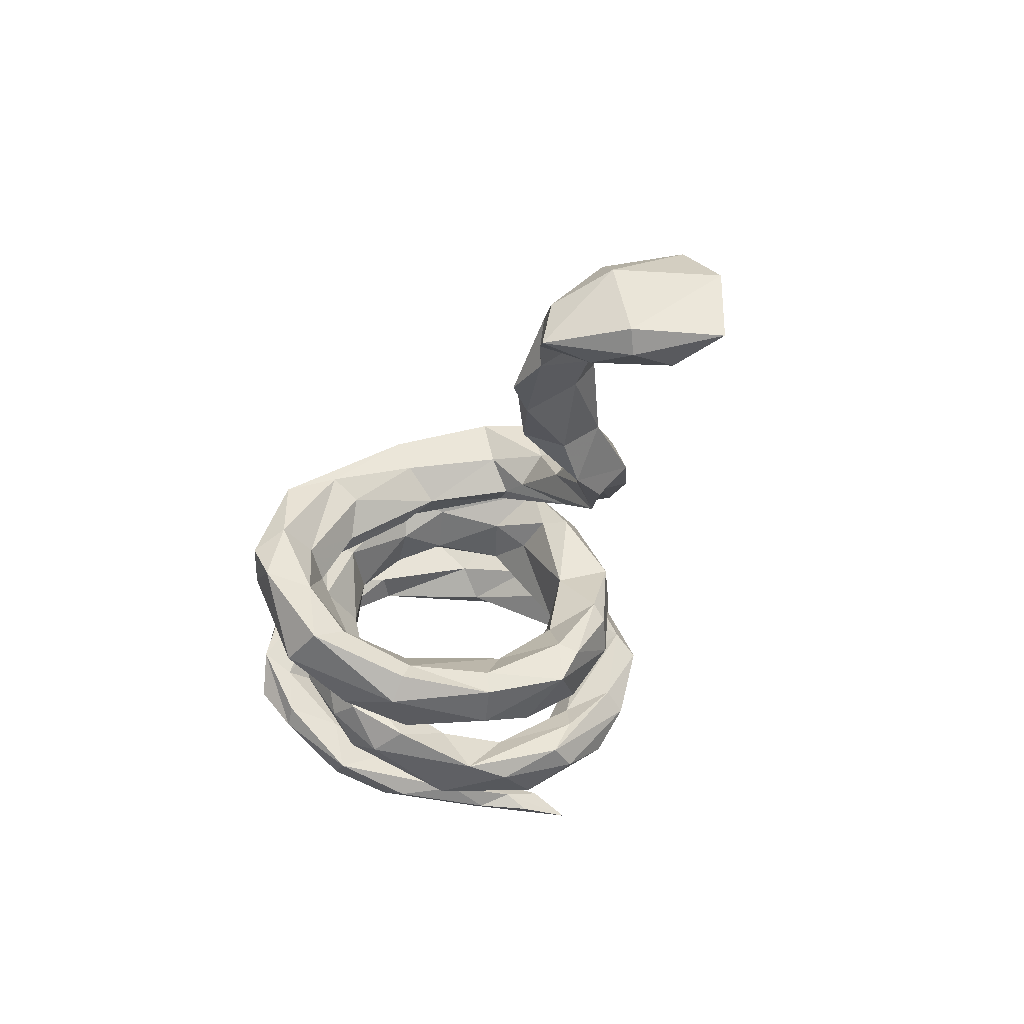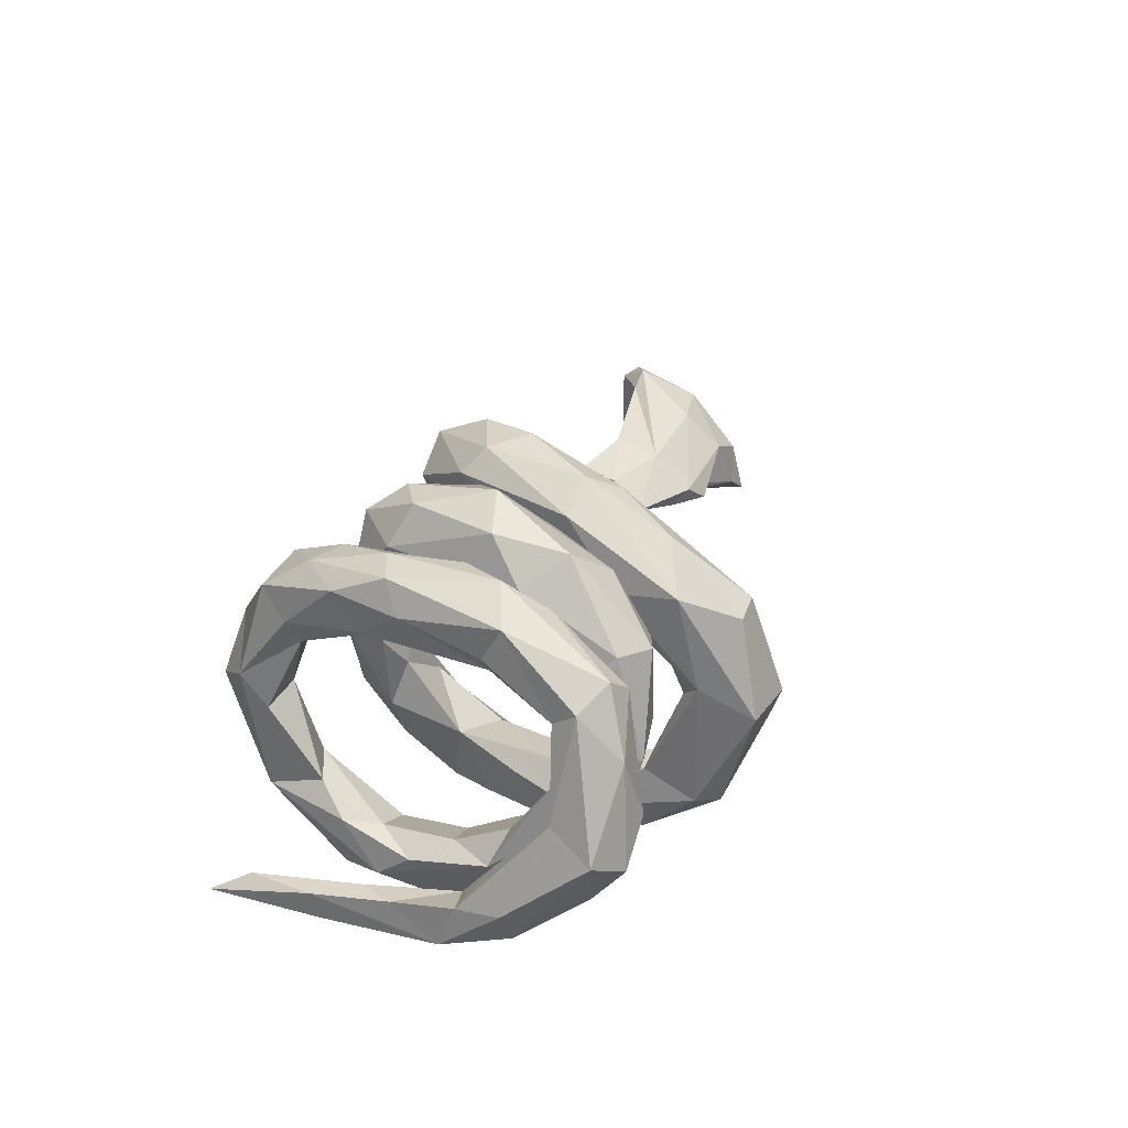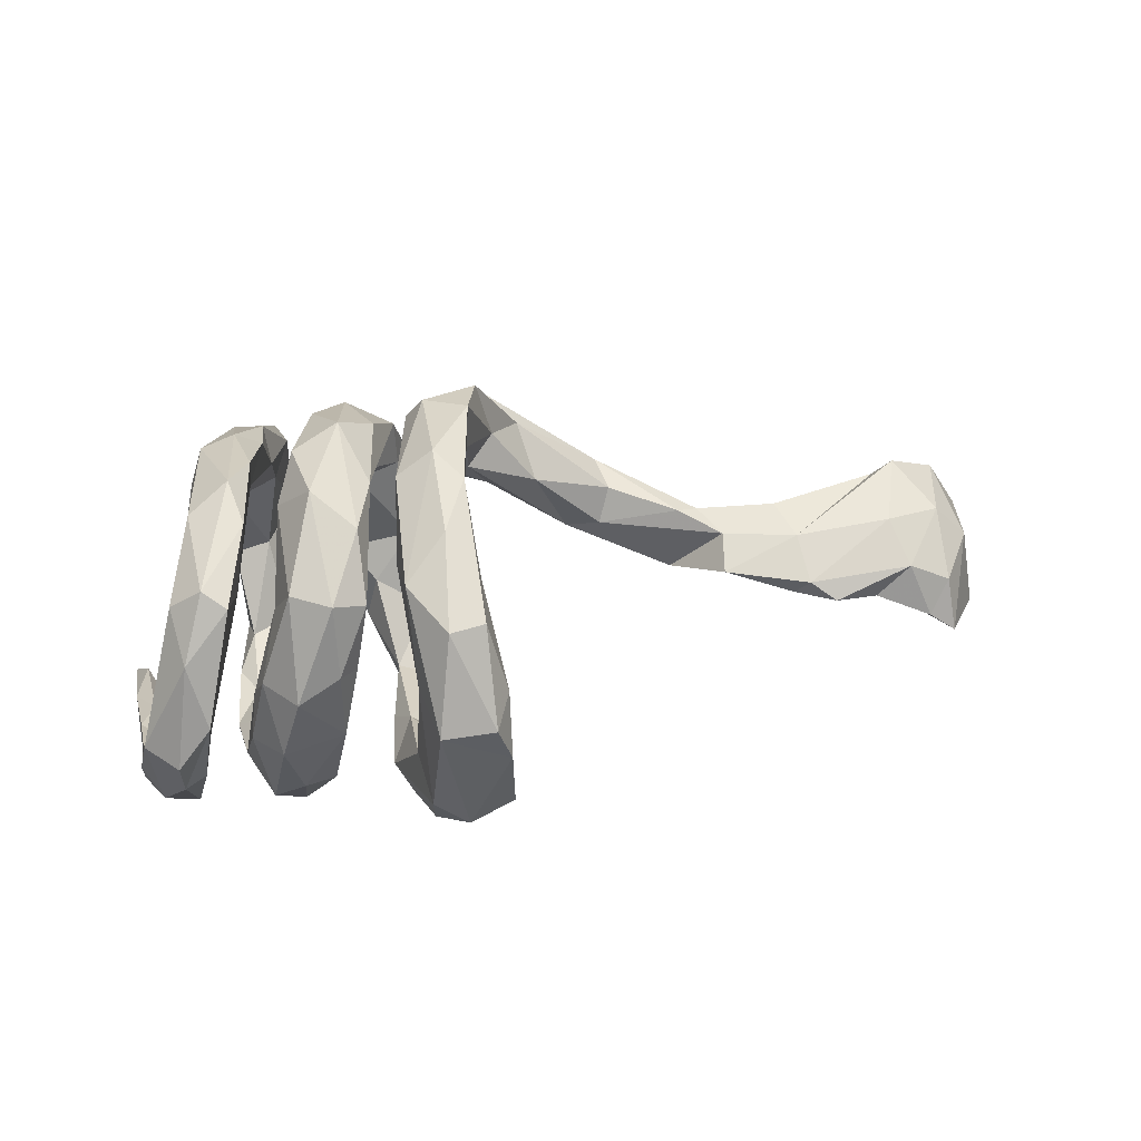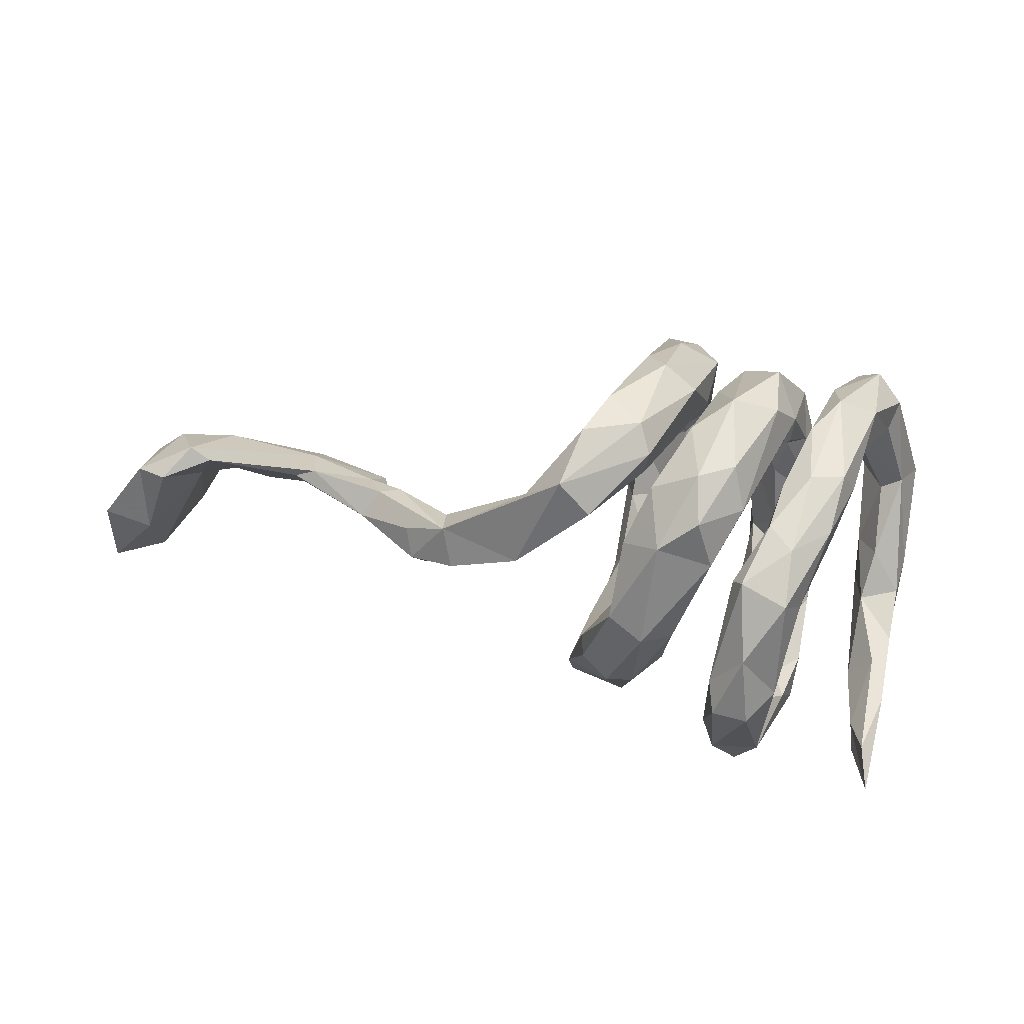
<metadata>
{"format":"obj","ext":"obj","renderer":"f3d","projection":"perspective","resolution":1024,"background":"white","views":[{"elev":-34.2,"azim":-110.3,"up":"+Z"},{"elev":28.5,"azim":105.5,"up":"+Z"},{"elev":26.9,"azim":160.3,"up":"+Z"},{"elev":46.8,"azim":6.8,"up":"+Z"}]}
</metadata>
<code>
v -0.7869 -0.05128 0.06449
v 0.4209 0.2559 -0.06278
v 0.04973 0.1058 0.123
v 0.005184 -0.1423 0.1507
v 0.04081 -0.1613 -0.04831
v -0.01065 -0.1882 -0.202
v -0.4576 0.002247 -0.03033
v -0.09829 -0.07958 0.2829
v 0.1895 0.1459 -0.1301
v 0.1588 -0.2723 0.1793
v -0.001646 -0.1077 -0.2568
v 0.2889 0.1771 0.000309
v -0.04197 -0.05451 0.1688
v 0.4516 0.09931 -0.1441
v 0.3723 -0.2435 -0.2364
v -0.01281 0.1403 0.2434
v -0.01274 0.1326 -0.2781
v -0.006149 0.358 -0.07275
v 0.2387 -0.1341 -0.19
v 0.1725 -0.1313 -0.2837
v 0.1239 -0.3119 -0.1041
v -0.6303 0.031 0.001161
v 0.4151 -0.1596 -0.2246
v 0.02977 -0.08904 -0.1616
v 0.06324 -0.2391 0.00547
v -0.2545 -0.1286 0.01219
v 0.05089 -0.1845 -0.1152
v -0.07474 -0.2221 -0.08348
v 0.004598 0.06963 0.148
v 0.2956 -0.1338 0.1491
v 0.1364 -0.2408 -0.1761
v -0.01492 -0.1655 0.02064
v 0.2138 -0.3093 -0.1682
v -0.8209 -0.01341 -0.1384
v 0.0447 0.2022 0.06329
v -0.000737 -0.05892 0.1822
v 0.4045 0.1869 0.1428
v 0.2495 -0.04064 -0.2899
v -0.7004 0.07987 0.044
v 0.03762 0.3005 -0.2025
v -0.1923 -0.09036 0.1143
v -0.8347 0.05265 -0.1489
v 0.1647 0.2106 0.01744
v -0.09674 -0.1345 -0.2279
v -0.3476 -0.1027 -0.02531
v -0.3614 -0.1453 0.02989
v 0.0902 0.1555 0.1379
v 0.15 0.2195 0.1161
v -0.1309 -0.1321 0.1013
v 0.2369 0.1661 -0.1806
v 0.1871 -0.1746 0.1615
v 0.1661 -0.06306 -0.2772
v 0.007043 -0.2432 -0.1082
v 0.4371 0.01146 -0.2159
v 0.1973 0.1224 0.2486
v 0.07038 -0.1294 0.1387
v 0.005164 -0.08622 0.2466
v -0.8897 -0.06032 -0.1248
v 0.1569 0.07144 0.1667
v 0.1544 -0.1415 0.1997
v 0.2508 -0.2544 0.1196
v 0.3924 -0.01169 -0.2358
v 0.16 -0.2499 -0.2429
v 0.3793 0.2107 -0.1062
v 0.4246 0.1079 -0.1951
v 0.2686 0.05932 -0.1397
v 0.1448 0.1663 0.2044
v 0.2864 -0.1718 0.199
v -0.7462 -0.008218 0.09689
v -0.8626 0.06663 -0.1283
v 0.2541 0.2365 -0.009521
v 0.1709 0.06176 -0.2333
v 0.2915 0.1277 -0.03993
v -0.7811 0.164 -0.1182
v 0.01648 -0.2712 0.02159
v 0.292 0.03344 -0.1913
v -0.03568 -0.2455 0.04546
v 0.2293 0.06217 0.2051
v 0.3024 -0.08939 0.2385
v 0.01806 0.2792 0.004546
v 0.06798 0.3254 0.1124
v 0.3781 0.2668 -0.003072
v -0.03406 -0.04539 -0.1723
v 0.1943 -0.1861 0.2184
v 0.06322 0.003673 -0.1927
v -0.7854 0.07198 0.0449
v -0.02506 0.2255 -0.1694
v 0.1128 -0.2057 0.1384
v -0.714 0.1341 -0.0125
v 0.1874 0.1453 -0.1879
v 0.2283 -0.2976 -0.03335
v 0.1026 0.2435 0.1486
v -0.02959 -0.1386 -0.09404
v -0.4536 0.01713 0.03103
v 0.215 0.1417 0.006917
v 0.09193 0.3538 -0.02825
v -0.4394 0.06241 -0.0103
v 0.03862 0.2186 0.2073
v -0.1251 -0.08901 0.1996
v -0.08166 -0.06949 0.161
v 0.006209 0.208 0.1191
v 0.2246 0.1142 -0.09333
v 0.2262 -0.1955 -0.2726
v -0.8302 -0.03537 0.06466
v 0.4278 -0.05742 -0.1681
v 0.1801 -0.3143 -0.192
v 0.3541 0.07829 0.2172
v 0.3987 -0.1051 -0.1705
v 0.1994 0.2331 0.1279
v 0.2888 0.1251 0.2163
v 0.2573 0.1385 0.09068
v -0.07751 -0.009046 -0.23
v 0.394 -0.3283 -0.2268
v 0.01975 0.3768 -0.01729
v -0.3944 -0.04514 -0.04223
v 0.2251 -0.3377 0.01181
v -0.03531 0.2771 -0.1944
v 0.2511 -0.1052 0.2461
v 0.2601 -0.02311 -0.1797
v 0.152 0.1702 0.1055
v 0.05772 0.195 -0.2529
v 0.1253 -0.3342 0.02239
v -0.8347 0.07797 -0.002867
v 0.3837 -0.2688 -0.1951
v 0.3675 0.2192 0.1746
v 0.3888 0.1513 0.1165
v 0.08874 0.09124 -0.2183
v 0.157 -0.1061 0.163
v 0.1708 -0.2349 0.1121
v 0.251 0.000303 0.2471
v 0.3012 0.1378 -0.105
v -0.1253 -0.16 0.2417
v -0.8912 -0.06089 -0.0179
v 0.312 0.172 0.1374
v 0.3705 0.2214 -0.03733
v 0.1044 0.0842 0.2297
v 0.3468 0.1488 0.08228
v -0.01687 -0.02729 -0.2854
v 0.459 0.22 -0.04057
v -0.8228 -0.05957 -0.0475
v -0.3109 -0.09411 0.08132
v 0.2398 -0.07262 0.1779
v 0.08141 0.1985 -0.14
v 0.2722 0.2063 -0.09935
v 0.01095 0.1076 -0.1769
v 0.1312 -0.21 -0.2362
v -0.2717 -0.1387 0.04289
v 0.2815 -0.08252 -0.2104
v -0.06517 -0.02046 0.2149
v -0.1884 -0.1902 0.09277
v -0.7159 -0.01438 0.07646
v 0.03333 -0.04623 -0.2527
v 0.08226 0.2713 -0.1809
v 0.4388 0.036 -0.1524
v -0.0899 -0.1319 -0.1565
v 0.07808 -0.07931 0.1751
v 0.2841 0.07302 0.147
v -0.744 0.1526 -0.09211
v -0.4306 -0.03167 0.05498
v 0.1823 -0.1248 -0.2112
v 0.4006 0.2471 0.08342
v -0.6656 0.1216 -0.06054
v -0.0797 -0.2023 -0.05741
v -0.1792 -0.1369 0.1897
v -0.06358 -0.004037 0.2856
v 0.372 0.1277 -0.1267
v -0.7498 0.03513 -0.005971
v -0.03463 -0.2406 -0.1166
v -0.5398 0.09516 -0.04509
v 0.2337 -0.2393 0.08425
v 0.1365 -0.1095 0.26
v 0.3372 0.2358 0.1511
v 0.2286 -0.2231 0.2071
v -0.372 -0.1173 0.06599
v 0.271 -0.1082 0.139
v 0.01755 0.09415 0.2704
v -0.01772 0.1192 0.1934
v -0.5918 0.1359 -0.04934
v 0.2255 0.0615 0.1584
v -0.07521 -0.01273 -0.2648
v -0.5765 -0.001181 0.04473
v 0.08818 -0.1952 0.2157
v 0.06732 0.08168 0.2328
v 0.4164 -0.1738 -0.1866
v 0.1847 0.2072 -0.08311
v 0.1082 0.01686 0.2026
v 0.2537 -0.1879 -0.1827
v 0.3686 -0.2081 -0.2144
v 0.2718 0.1211 -0.2161
v -0.5565 0.06058 0.03136
v -0.5707 0.02773 0.001341
v 0.4288 0.1593 -0.008134
v 0.1943 0.2348 0.02074
v 0.197 -0.02493 -0.2045
v 0.01765 0.3278 0.1192
v -0.01559 0.2851 -0.09009
v -0.5446 -0.00096 0.05846
v -0.2929 -0.1756 0.05094
v 0.1462 -0.2524 0.1609
v 0.3758 0.1093 -0.2069
v 0.04049 0.2022 -0.1322
v 0.1639 -0.247 -0.1329
v -0.07851 -0.1724 0.1924
v 0.1962 0.01803 0.2633
v -0.1018 -0.1609 -0.173
v 0.222 -0.2267 -0.1438
v 0.3649 -0.09974 -0.2206
v -0.04523 0.127 -0.2461
v -0.02343 -0.1767 0.1424
v 0.4088 0.2072 -0.1245
v -0.776 0.09039 -0.1283
v -0.3978 -0.02614 0.05917
v 0.1415 -0.3441 -0.1274
v 0.2215 0.09381 -0.2456
v 0.09768 0.2737 0.01097
v 0.06005 0.2465 -0.02093
v 0.1736 -0.000817 0.1729
v 0.2942 0.06092 0.2525
v 0.3809 0.0279 -0.1684
v 0.1713 -0.3453 0.08507
v 0.2264 0.1267 0.08903
v -0.294 -0.08748 0.02826
v 0.1793 -0.2782 -0.01418
v -0.556 0.1168 -0.02183
v 0.3898 -0.164 -0.2351
v 0.05821 0.08754 -0.2773
v -0.4581 -0.05587 0.0211
v 0.000138 0.2504 0.1485
v 0.1341 -0.3705 -0.01028
v 0.08174 -0.1354 0.2599
v 0.3432 0.04739 0.1653
v 0.06606 -0.03643 0.2631
v 0.1265 0.004034 0.2907
v -0.009805 0.3359 0.0169
v 0.3973 0.1597 -0.02929
v 0.2722 -0.1324 -0.2488
v 0.2258 -0.2941 0.1581
v -0.7737 0.1468 -0.0384
v 0.2497 0.1989 0.1371
v 0.05248 0.05559 -0.1661
v 0.01274 -0.1282 0.2193
v 0.02961 -0.2152 0.1745
v -0.3078 -0.1479 0.1063
v 0.07909 -0.1838 0.004085
v 0.3225 -0.06959 0.1944
v -0.6873 0.06752 -0.01777
v 0.3966 0.07793 -0.1052
v 0.1856 -0.3779 -0.01376
v 0.3213 0.0515 0.1371
v -0.03499 0.1124 -0.2174
v 0.2115 -0.1073 0.2261
v -0.01124 -0.05393 0.282
f 177 228 101
f 9 185 90
f 109 193 48
f 48 193 43
f 120 48 43
f 92 47 215
f 98 81 195
f 64 210 200
f 12 131 144
f 71 144 185
f 193 71 185
f 43 193 185
f 43 185 9
f 101 80 35
f 101 228 80
f 144 131 189
f 144 189 50
f 185 144 50
f 90 185 50
f 215 35 216
f 35 80 216
f 215 216 143
f 143 216 201
f 201 216 196
f 201 196 87
f 153 127 121
f 201 87 145
f 145 87 250
f 87 208 250
f 208 117 17
f 82 161 2
f 172 161 82
f 2 161 139
f 64 135 82
f 82 2 210
f 82 210 64
f 124 188 113
f 188 15 113
f 15 23 113
f 88 75 25
f 21 122 202
f 122 223 202
f 113 184 124
f 75 242 77
f 88 242 75
f 122 129 223
f 199 129 122
f 170 91 223
f 10 199 122
f 129 170 223
f 116 91 170
f 61 116 170
f 237 10 220
f 237 173 10
f 173 84 10
f 61 237 116
f 61 68 237
f 173 237 68
f 229 21 213
f 248 229 213
f 33 248 213
f 229 122 21
f 91 116 33
f 116 248 33
f 229 220 122
f 248 220 229
f 220 10 122
f 116 220 248
f 237 220 116
f 223 206 202
f 187 206 33
f 91 33 206
f 223 91 206
f 203 132 150
f 225 23 15
f 184 113 23
f 242 209 77
f 242 241 209
f 88 25 244
f 242 230 241
f 182 242 88
f 182 230 242
f 60 182 88
f 129 175 170
f 60 171 182
f 84 51 199
f 84 251 51
f 51 175 129
f 175 61 170
f 30 61 175
f 118 84 173
f 79 173 68
f 30 68 61
f 25 75 53
f 63 213 146
f 21 146 213
f 21 31 146
f 33 106 103
f 106 213 63
f 106 33 213
f 21 202 31
f 199 51 129
f 84 199 10
f 217 128 156
f 72 9 90
f 143 240 127
f 139 37 192
f 90 50 214
f 72 90 214
f 153 143 127
f 143 201 240
f 121 127 226
f 121 226 17
f 180 208 17
f 178 162 89
f 158 89 162
f 238 89 158
f 158 74 238
f 158 211 74
f 125 37 161
f 161 37 139
f 172 125 161
f 134 172 82
f 134 82 135
f 109 239 71
f 71 239 12
f 109 71 193
f 227 7 115
f 92 81 98
f 2 139 210
f 139 65 210
f 135 64 166
f 12 144 71
f 130 157 142
f 157 249 142
f 231 245 249
f 118 218 130
f 118 79 218
f 107 218 79
f 107 79 245
f 140 58 34
f 140 104 133
f 1 104 140
f 1 69 104
f 69 1 151
f 115 46 227
f 45 46 115
f 205 155 44
f 155 112 44
f 26 45 115
f 233 232 230
f 142 249 175
f 219 166 200
f 200 65 62
f 65 54 62
f 3 29 35
f 73 102 66
f 219 247 166
f 65 14 54
f 14 154 54
f 192 154 14
f 192 247 154
f 92 176 183
f 136 48 120
f 136 67 48
f 59 136 120
f 221 59 120
f 111 179 221
f 78 179 111
f 55 78 239
f 157 110 134
f 157 134 137
f 137 249 157
f 137 126 249
f 130 218 110
f 218 125 110
f 218 107 125
f 126 231 249
f 126 107 231
f 37 107 126
f 211 34 42
f 154 247 219
f 55 67 233
f 241 156 4
f 128 244 56
f 128 88 244
f 128 60 88
f 230 232 241
f 92 215 96
f 80 228 234
f 195 234 228
f 96 215 153
f 80 234 196
f 153 215 143
f 216 80 196
f 196 117 87
f 153 121 40
f 17 40 121
f 40 17 117
f 87 117 208
f 81 92 96
f 114 195 81
f 81 96 114
f 195 114 234
f 234 114 18
f 96 153 40
f 114 96 18
f 18 96 40
f 234 18 196
f 196 18 117
f 18 40 117
f 171 230 182
f 142 175 51
f 251 142 51
f 84 118 251
f 245 68 30
f 168 28 205
f 53 168 6
f 150 198 147
f 150 243 198
f 77 163 28
f 77 28 168
f 27 25 53
f 103 106 63
f 150 132 243
f 244 25 27
f 209 32 77
f 173 79 118
f 53 75 168
f 75 77 168
f 217 186 59
f 186 136 59
f 179 59 221
f 179 217 59
f 179 78 217
f 233 67 136
f 55 204 78
f 204 55 233
f 130 110 157
f 107 245 231
f 70 42 58
f 42 34 58
f 133 70 58
f 133 123 70
f 104 123 133
f 167 140 34
f 167 1 140
f 167 151 1
f 246 22 151
f 39 69 190
f 181 151 22
f 151 190 69
f 151 197 190
f 181 197 151
f 227 191 7
f 227 181 191
f 140 133 58
f 211 167 34
f 167 211 158
f 104 86 123
f 104 69 86
f 69 39 86
f 246 151 167
f 22 246 162
f 191 181 22
f 169 22 162
f 169 191 22
f 7 191 169
f 138 11 44
f 241 136 186
f 217 156 186
f 232 233 136
f 232 136 241
f 183 252 57
f 241 186 156
f 183 57 47
f 183 176 252
f 252 176 165
f 47 57 36
f 165 16 149
f 105 219 108
f 105 184 54
f 207 108 219
f 29 36 13
f 149 29 13
f 54 184 23
f 54 23 62
f 62 23 225
f 62 225 207
f 76 148 236
f 76 236 38
f 76 119 148
f 119 19 148
f 119 194 160
f 160 194 52
f 52 38 20
f 85 240 24
f 85 24 152
f 138 152 11
f 155 83 112
f 212 141 222
f 159 212 94
f 227 159 197
f 212 222 94
f 138 44 180
f 112 180 44
f 94 222 115
f 197 159 94
f 227 197 181
f 197 94 190
f 97 7 169
f 190 97 224
f 224 97 169
f 190 94 97
f 97 115 7
f 94 115 97
f 83 250 112
f 226 152 138
f 240 145 83
f 24 240 83
f 226 85 152
f 194 72 52
f 72 214 52
f 214 38 52
f 189 76 38
f 66 194 119
f 219 200 207
f 200 62 207
f 177 29 149
f 3 47 29
f 54 154 105
f 105 154 219
f 16 177 149
f 47 36 29
f 165 176 16
f 105 108 184
f 165 99 8
f 8 252 165
f 217 78 128
f 233 230 171
f 204 233 171
f 78 60 128
f 78 204 60
f 204 171 60
f 118 130 251
f 251 130 142
f 175 249 30
f 249 245 30
f 245 79 68
f 46 174 227
f 45 147 46
f 26 147 45
f 205 163 155
f 168 44 6
f 168 205 44
f 147 198 46
f 243 46 198
f 243 174 46
f 147 26 49
f 205 28 163
f 163 93 155
f 27 6 11
f 20 63 146
f 156 56 4
f 156 128 56
f 27 53 6
f 192 126 137
f 37 126 192
f 110 172 134
f 110 125 172
f 125 107 37
f 74 211 42
f 5 27 24
f 41 100 26
f 164 41 141
f 103 63 20
f 146 52 20
f 6 44 11
f 149 100 99
f 149 13 100
f 13 36 49
f 8 99 164
f 165 149 99
f 108 207 188
f 188 207 225
f 100 13 49
f 148 19 187
f 187 236 148
f 19 119 160
f 99 100 41
f 164 99 41
f 236 103 38
f 5 24 93
f 222 41 26
f 141 41 222
f 38 103 20
f 24 27 11
f 24 11 152
f 93 24 83
f 93 83 155
f 243 141 212
f 243 212 159
f 174 243 159
f 115 222 26
f 174 159 227
f 123 74 70
f 238 74 123
f 162 246 158
f 86 89 238
f 86 39 89
f 224 178 89
f 178 169 162
f 39 224 89
f 178 224 169
f 17 138 180
f 112 250 180
f 250 208 180
f 17 226 138
f 83 145 250
f 85 226 127
f 127 240 85
f 240 201 145
f 214 189 38
f 194 9 72
f 66 9 194
f 66 102 9
f 131 73 76
f 73 66 76
f 76 66 119
f 86 238 123
f 246 167 158
f 190 224 39
f 31 52 146
f 100 49 26
f 49 150 147
f 163 32 93
f 5 244 27
f 31 160 52
f 202 160 31
f 33 103 236
f 141 243 164
f 32 5 93
f 19 160 202
f 206 19 202
f 206 187 19
f 187 33 236
f 132 164 243
f 4 56 32
f 209 4 32
f 32 244 5
f 244 32 56
f 188 225 15
f 124 108 188
f 184 108 124
f 132 8 164
f 36 203 49
f 36 57 203
f 252 8 132
f 252 132 57
f 209 241 4
f 49 203 150
f 57 132 203
f 189 214 50
f 102 43 9
f 102 95 43
f 131 76 189
f 29 101 35
f 177 101 29
f 215 3 35
f 239 78 111
f 92 183 47
f 192 137 235
f 55 239 109
f 55 109 67
f 139 192 14
f 235 137 135
f 239 111 12
f 12 111 73
f 111 221 73
f 48 67 109
f 176 92 98
f 176 98 16
f 65 139 14
f 235 135 166
f 192 235 247
f 247 235 166
f 12 73 131
f 73 95 102
f 73 221 95
f 221 120 95
f 95 120 43
f 215 47 3
f 16 98 195
f 16 195 228
f 16 228 177
f 210 65 200
f 166 64 200
f 77 32 163
f 70 74 42
f 137 134 135

</code>
